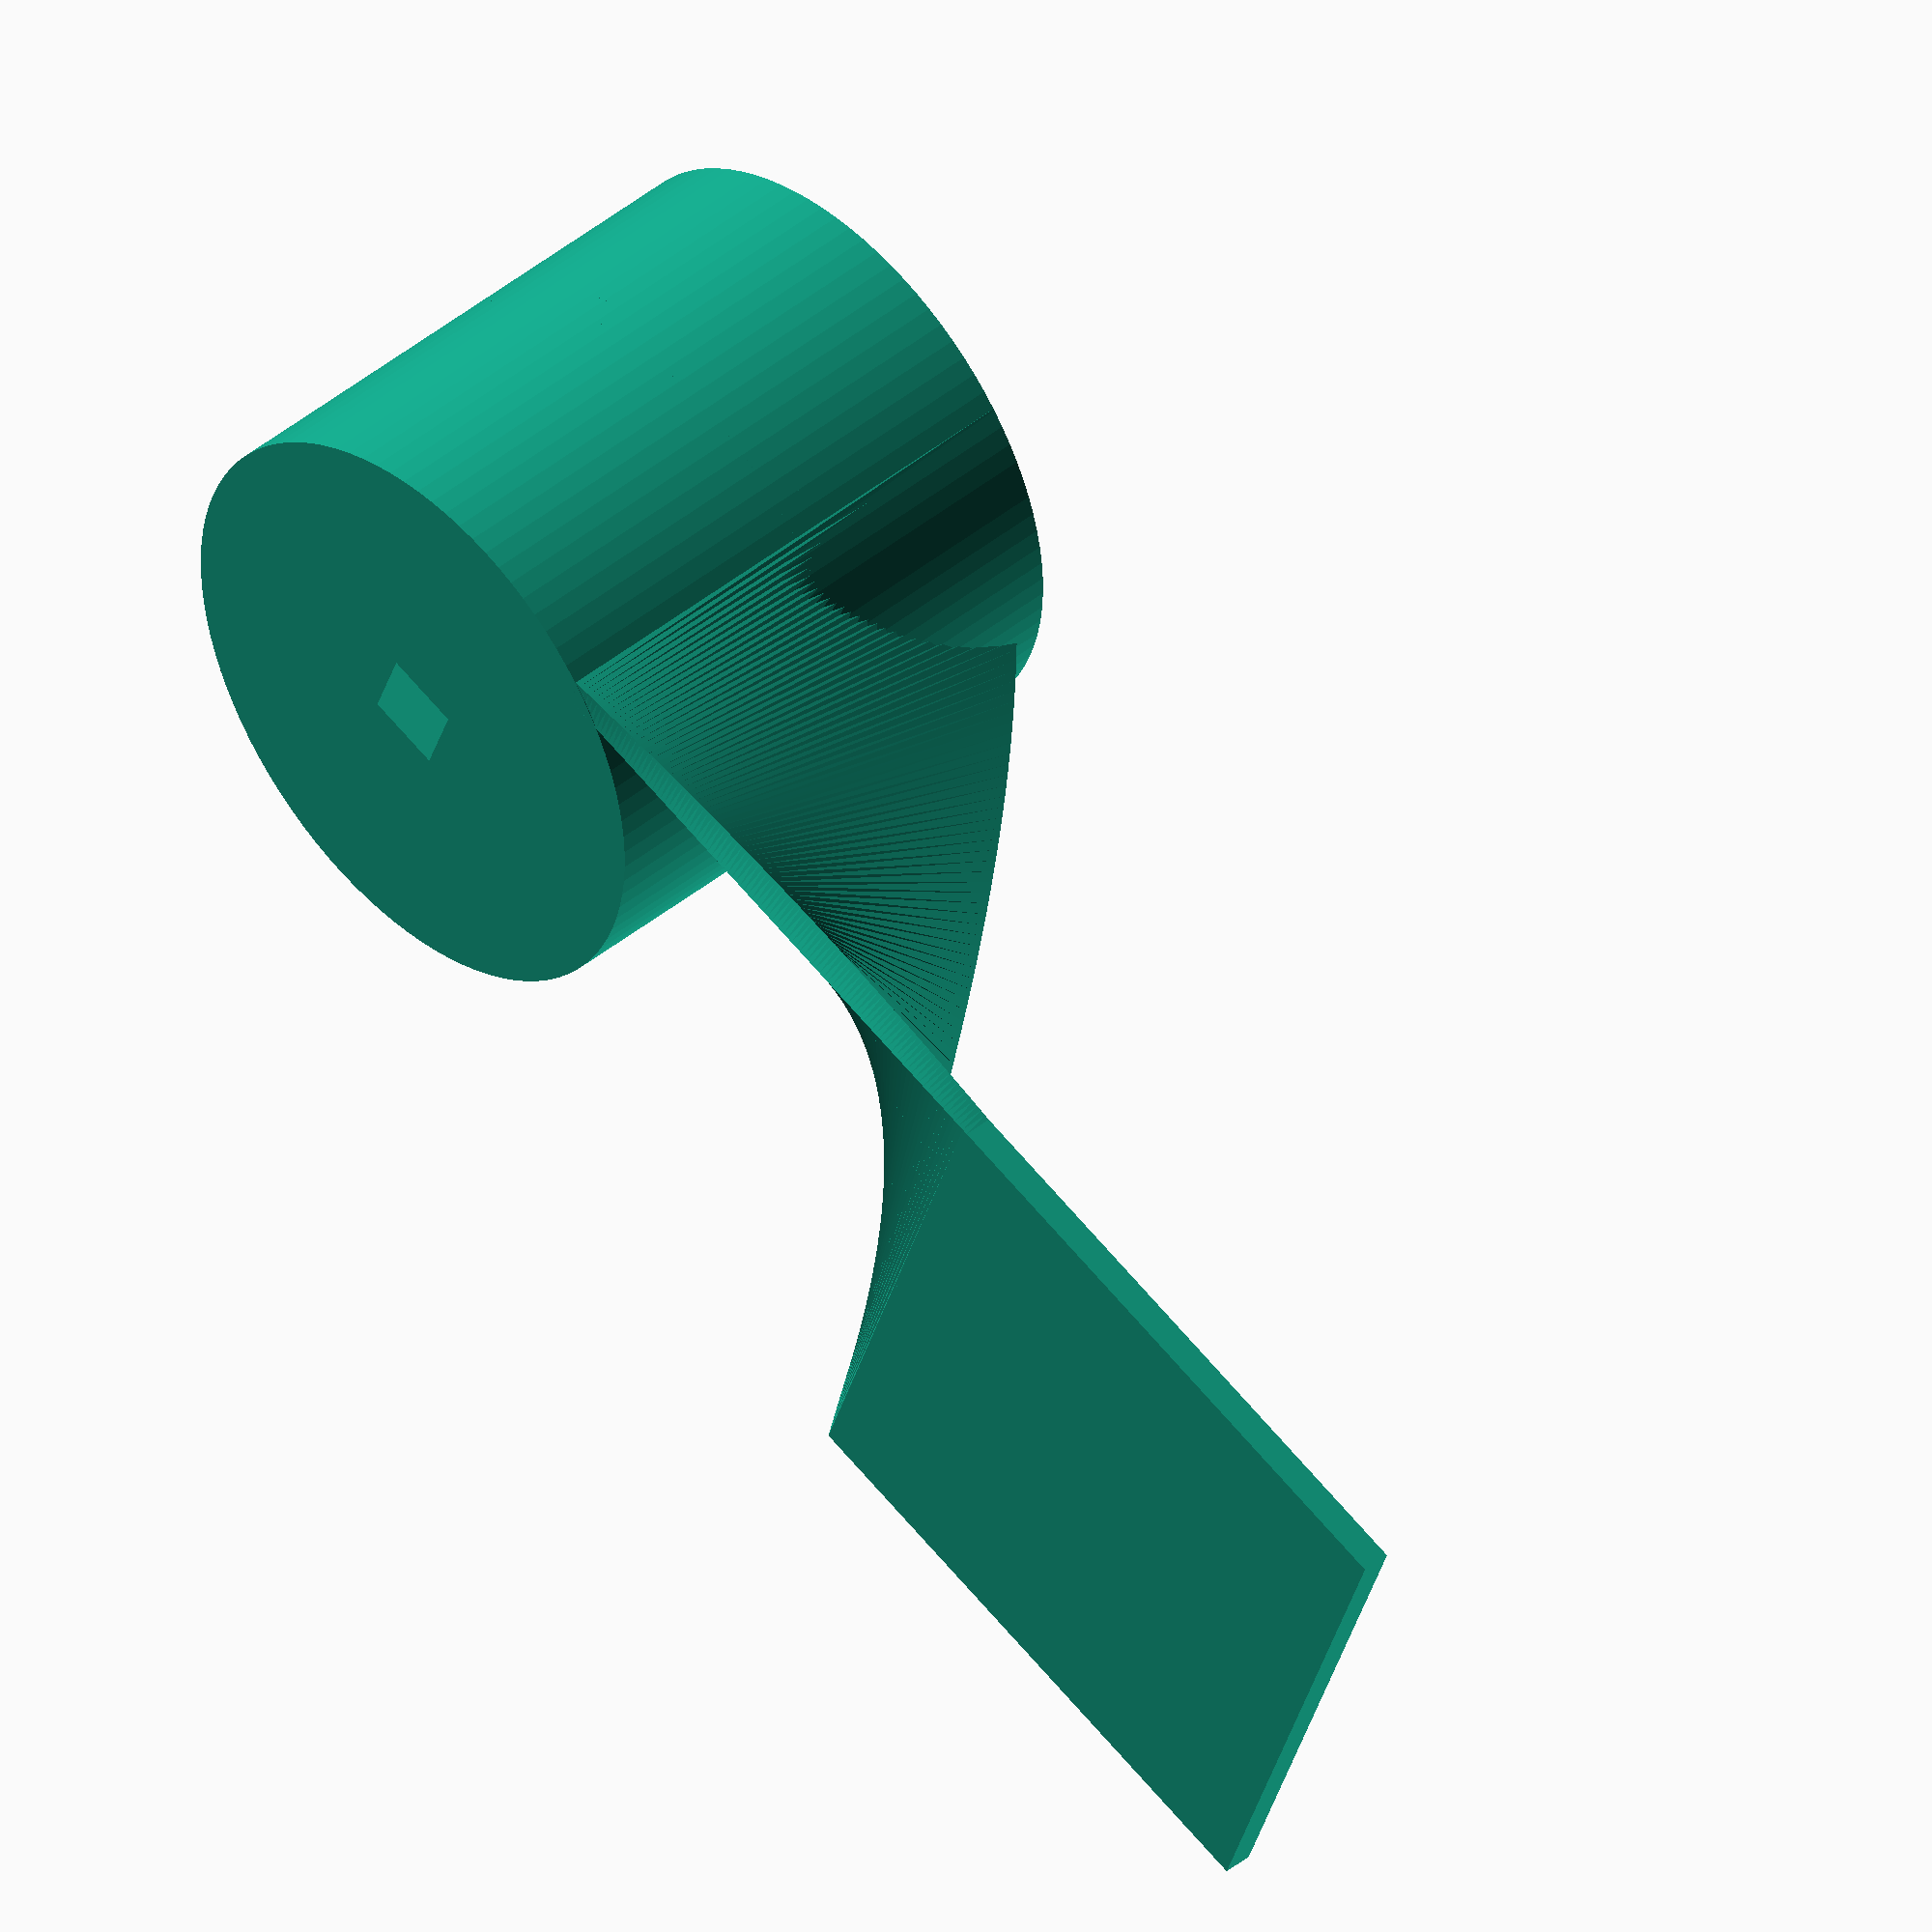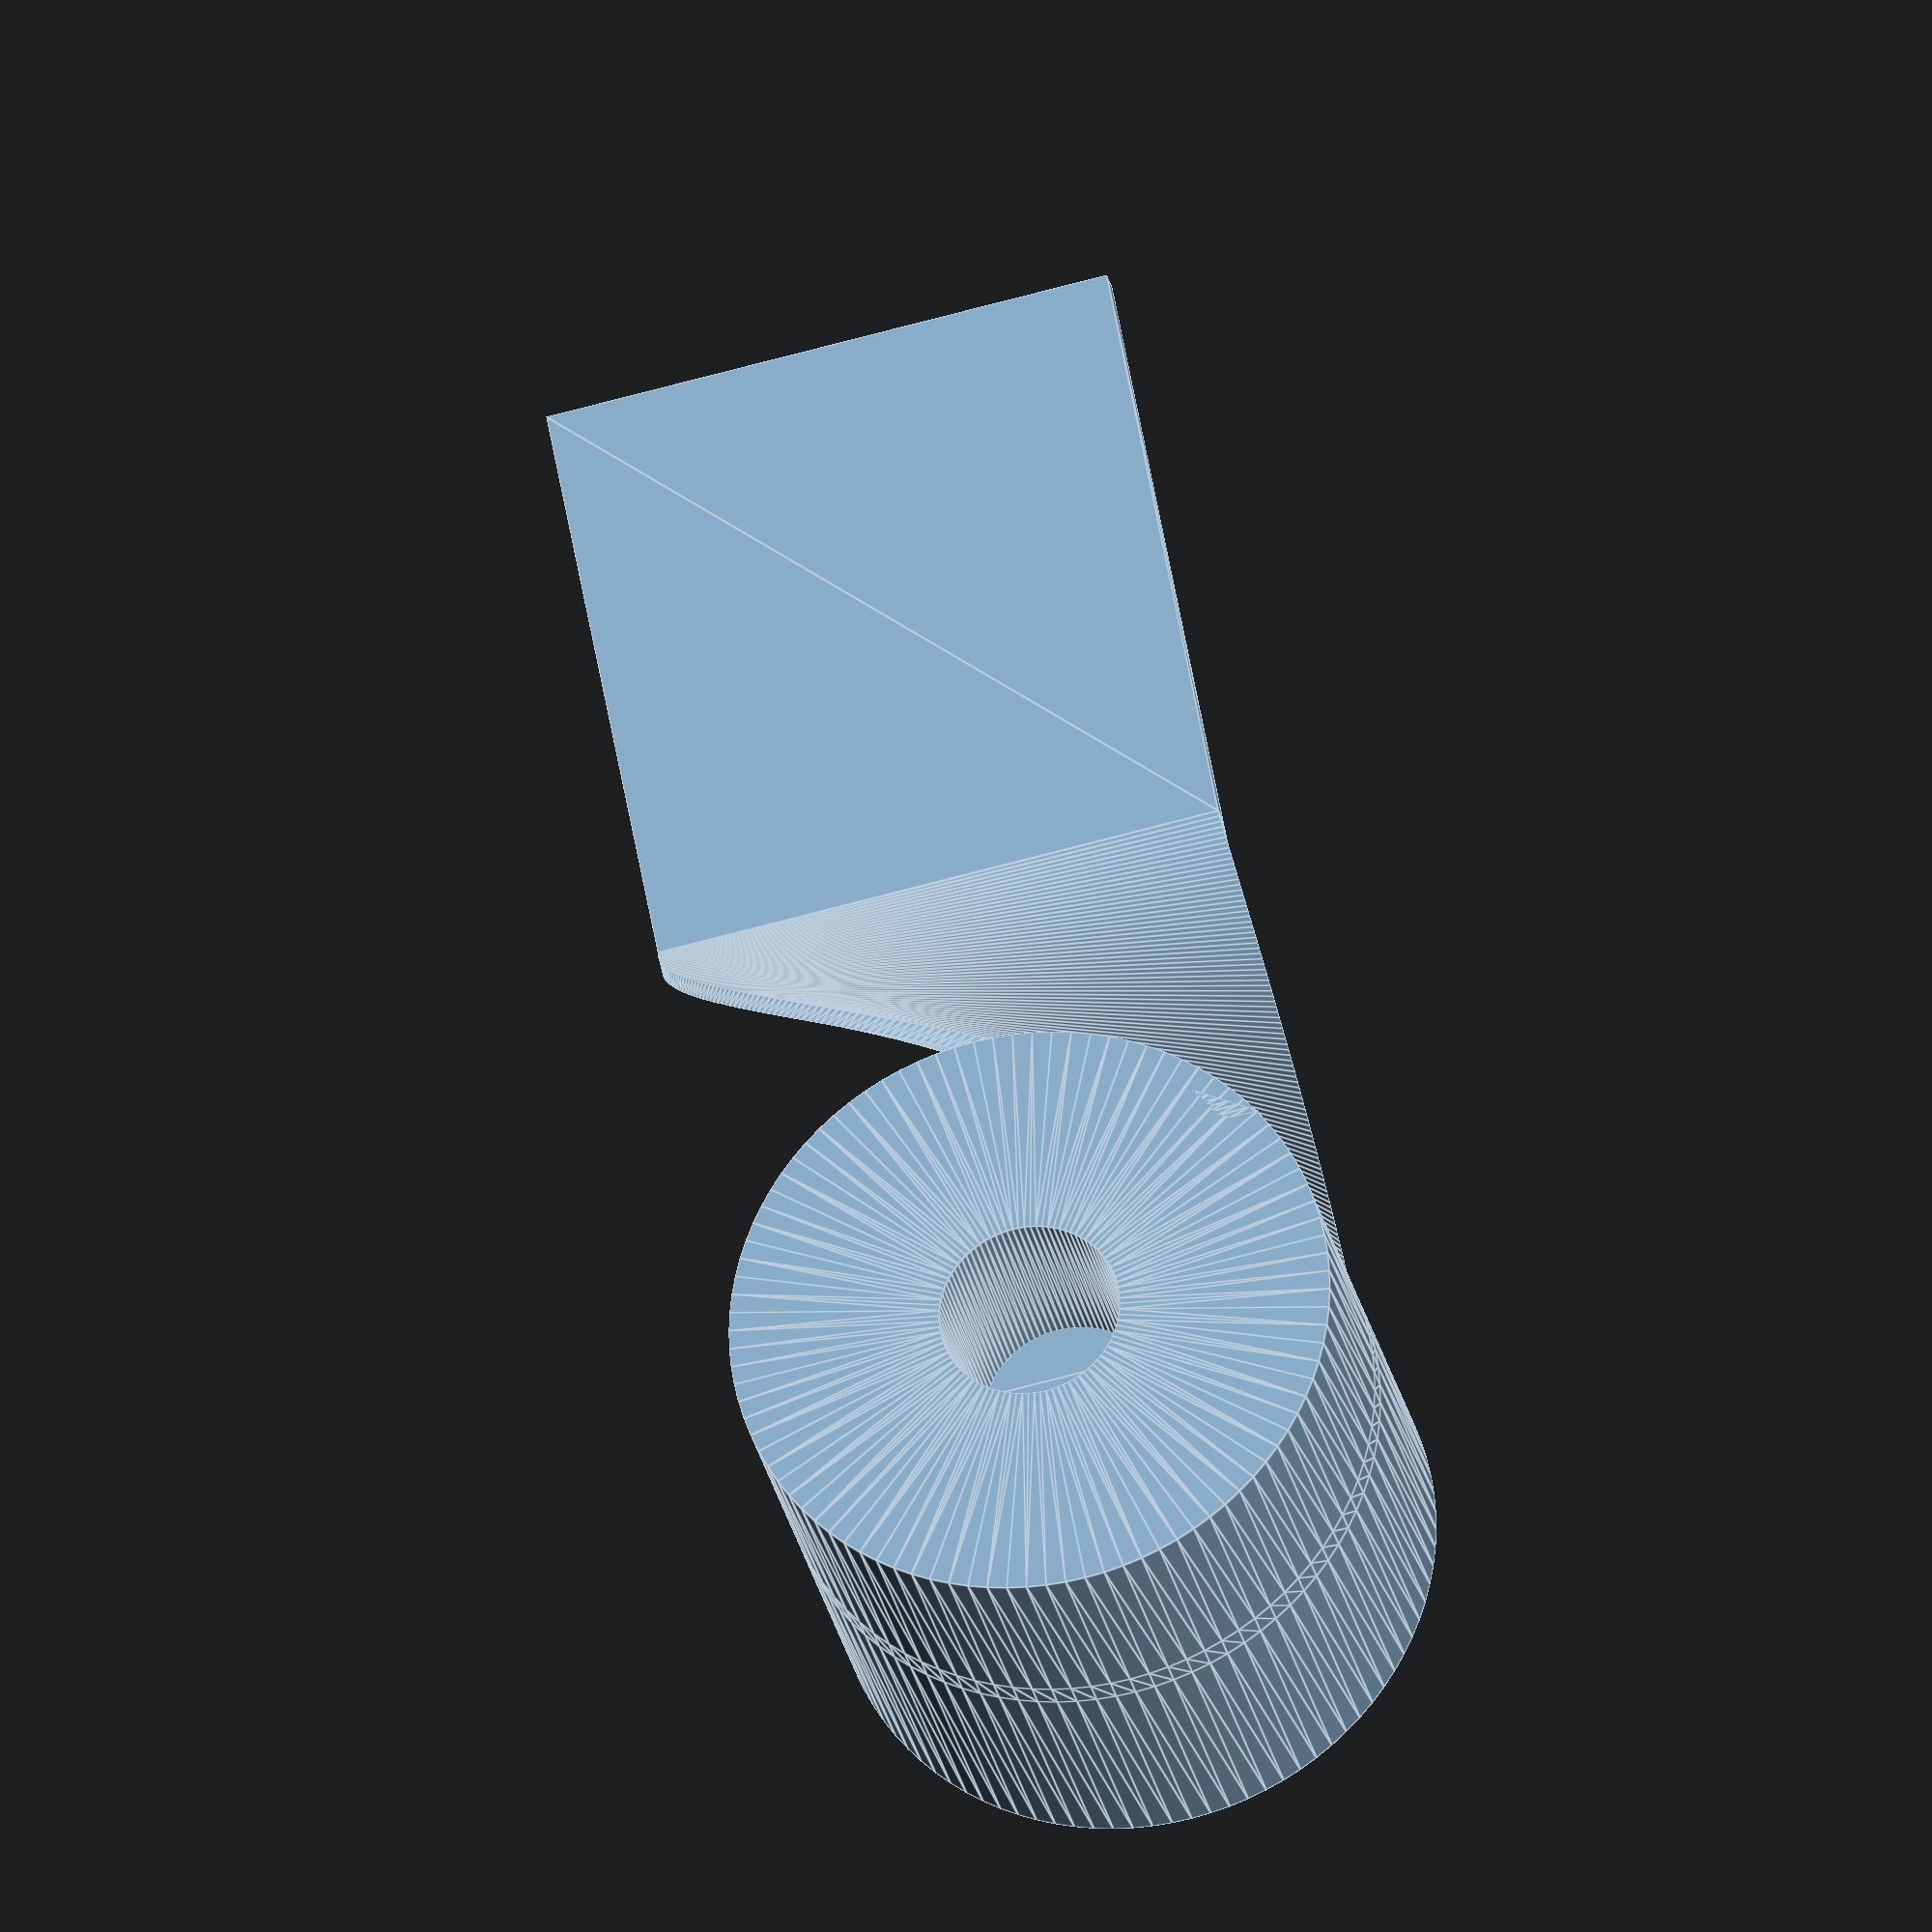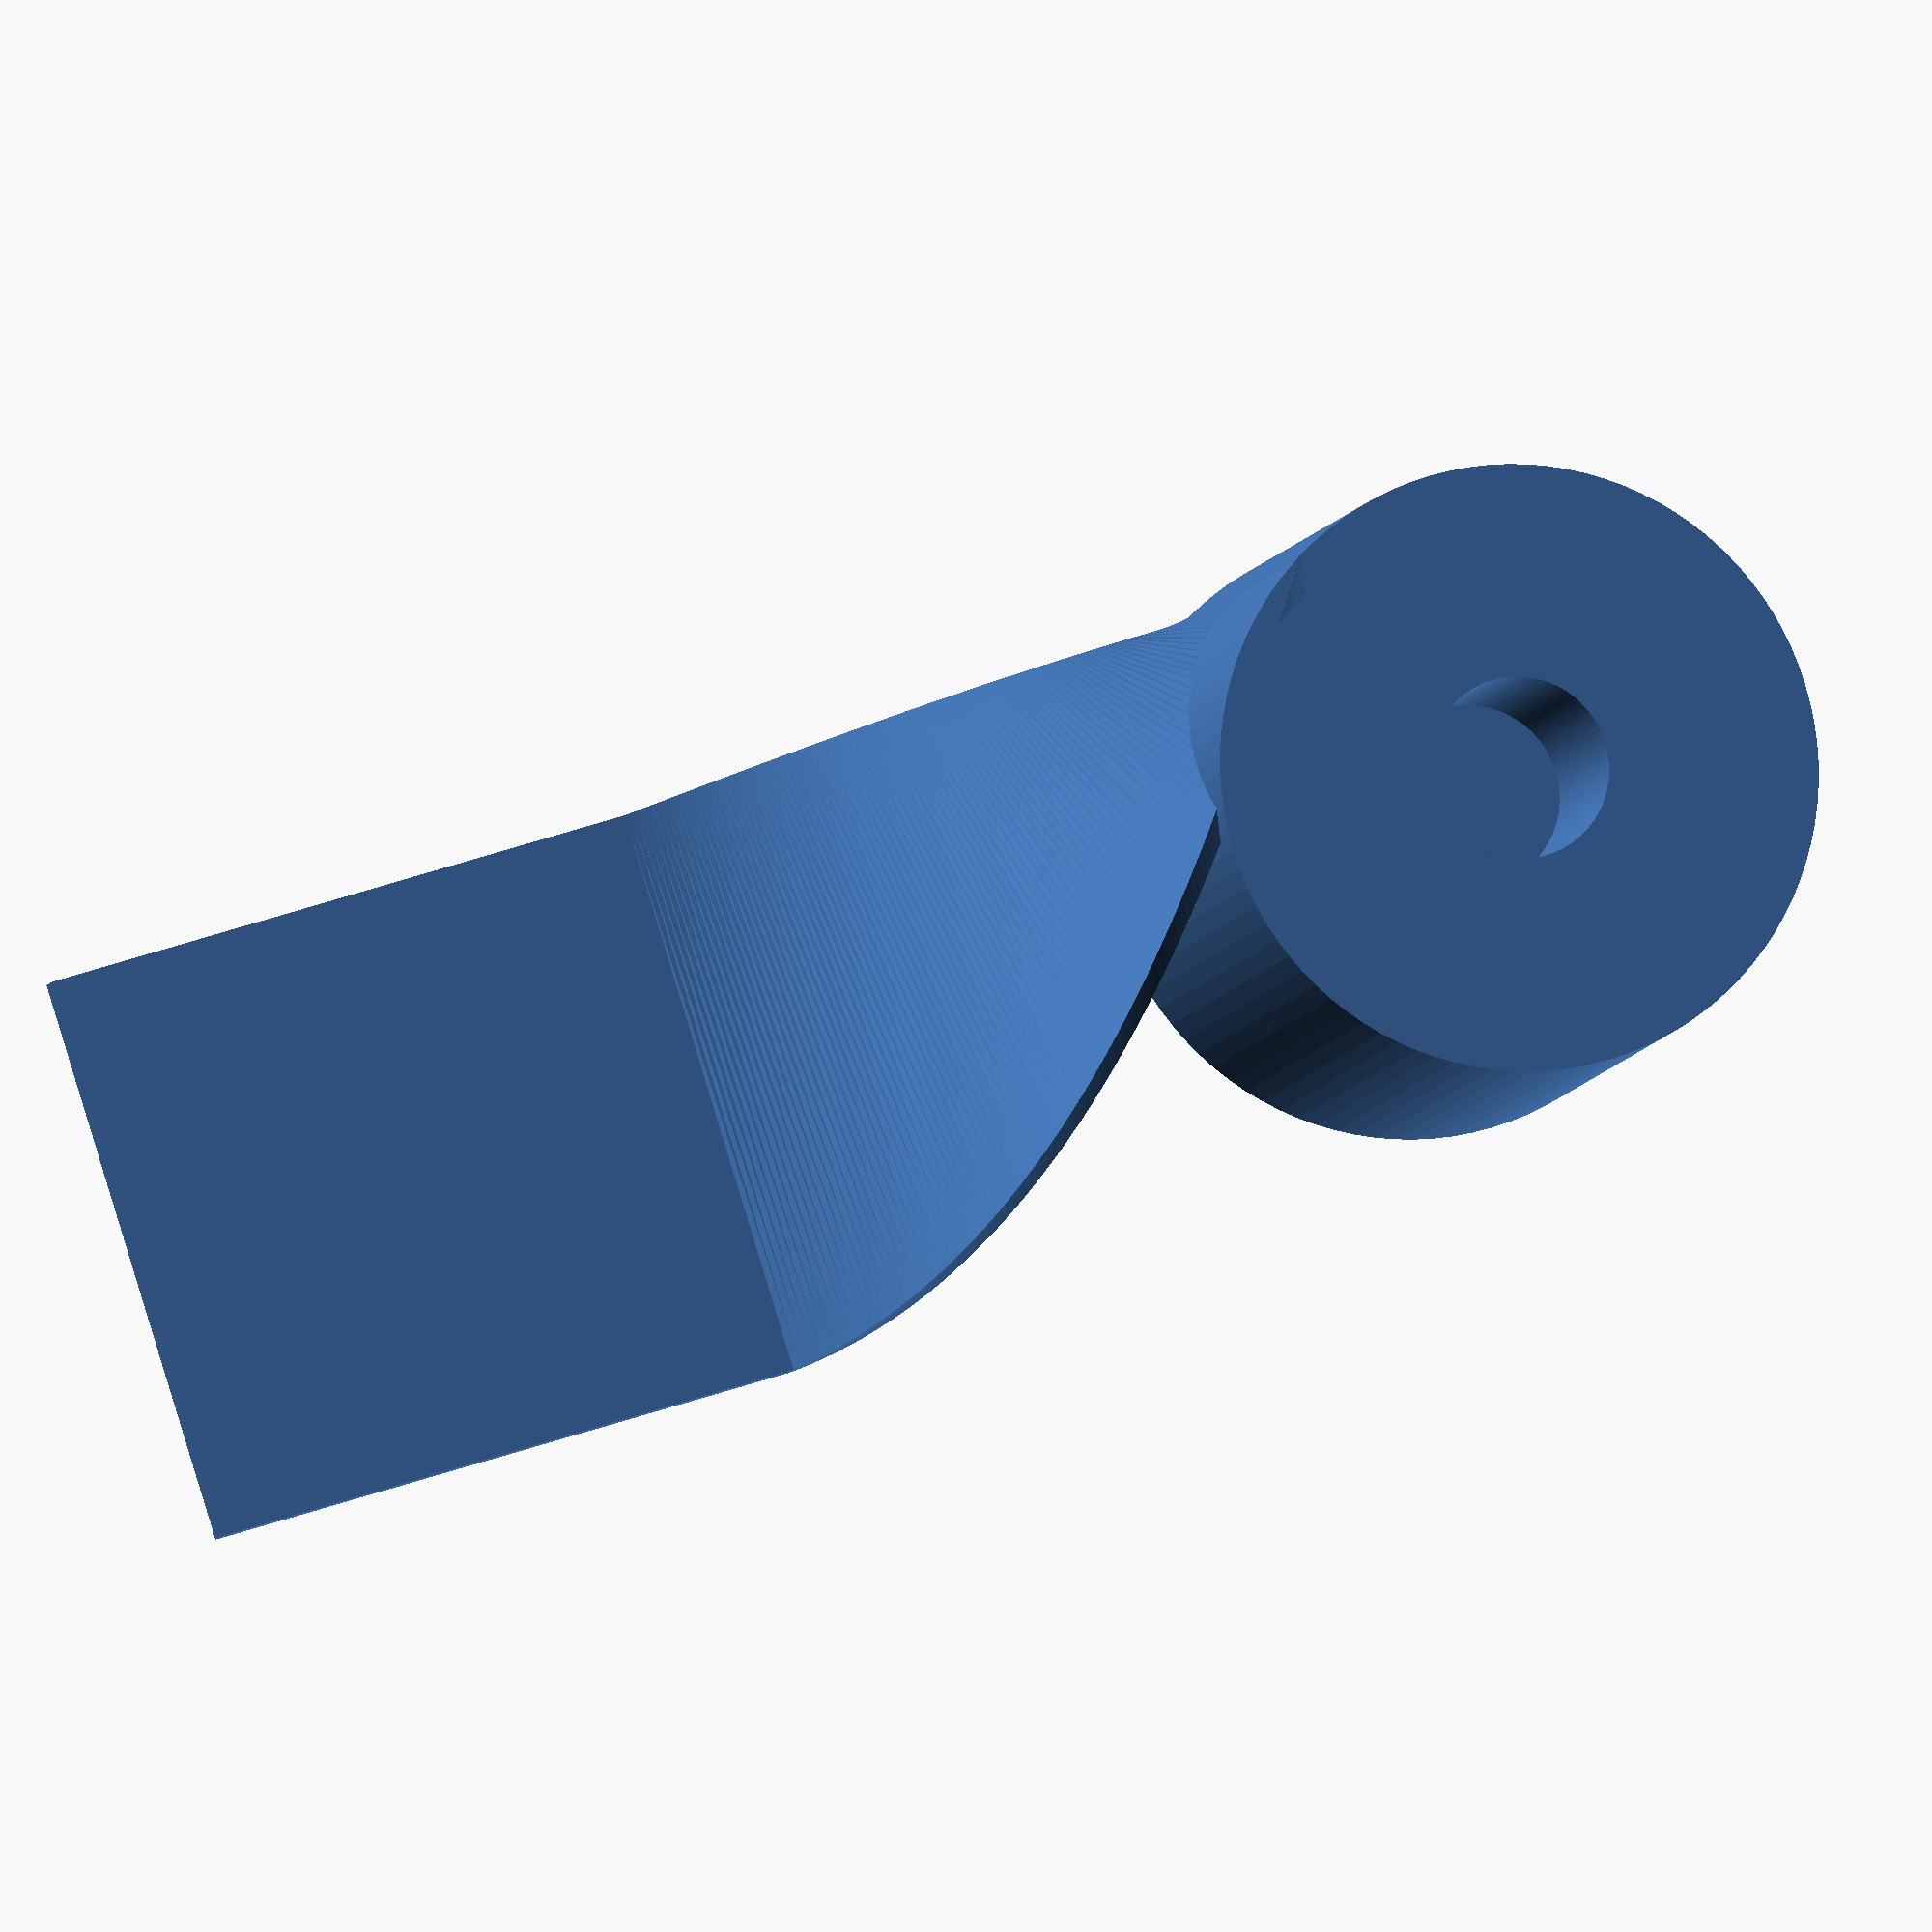
<openscad>
ViewScale = [0.0254, 0.0254, 0.0254];

module roll()
{
    linear_extrude(500)
    difference() {
        circle(500, $fn=96);
        square([130, 130], center=true);
    }
    translate([0, 0, 499])
    linear_extrude(51)
    circle(500, $fn=96);

    translate([0, 0, 549])
    linear_extrude(400)
    difference() {
        circle(500, $fn=96);
        circle(150, $fn=96);
    }
}

module twist()
{
    linear_extrude(height=1000, slices=100, twist=90)
    square([50, 949]);
}

module trail()
{
    translate([1250, -385, 50])
    rotate([0, 90, 0])
    linear_extrude(1000)
    square([50, 949]);
}

module toiletroll()
{
//    color("White")
    {
        roll();
        translate([1250, -385, 0])
        rotate([0, -90, 0])
        twist();
        trail();
    }
}


scale(ViewScale)
{
    toiletroll();
}

</openscad>
<views>
elev=137.1 azim=339.9 roll=313.9 proj=o view=solid
elev=205.0 azim=79.3 roll=169.4 proj=o view=edges
elev=186.9 azim=342.7 roll=191.7 proj=o view=solid
</views>
